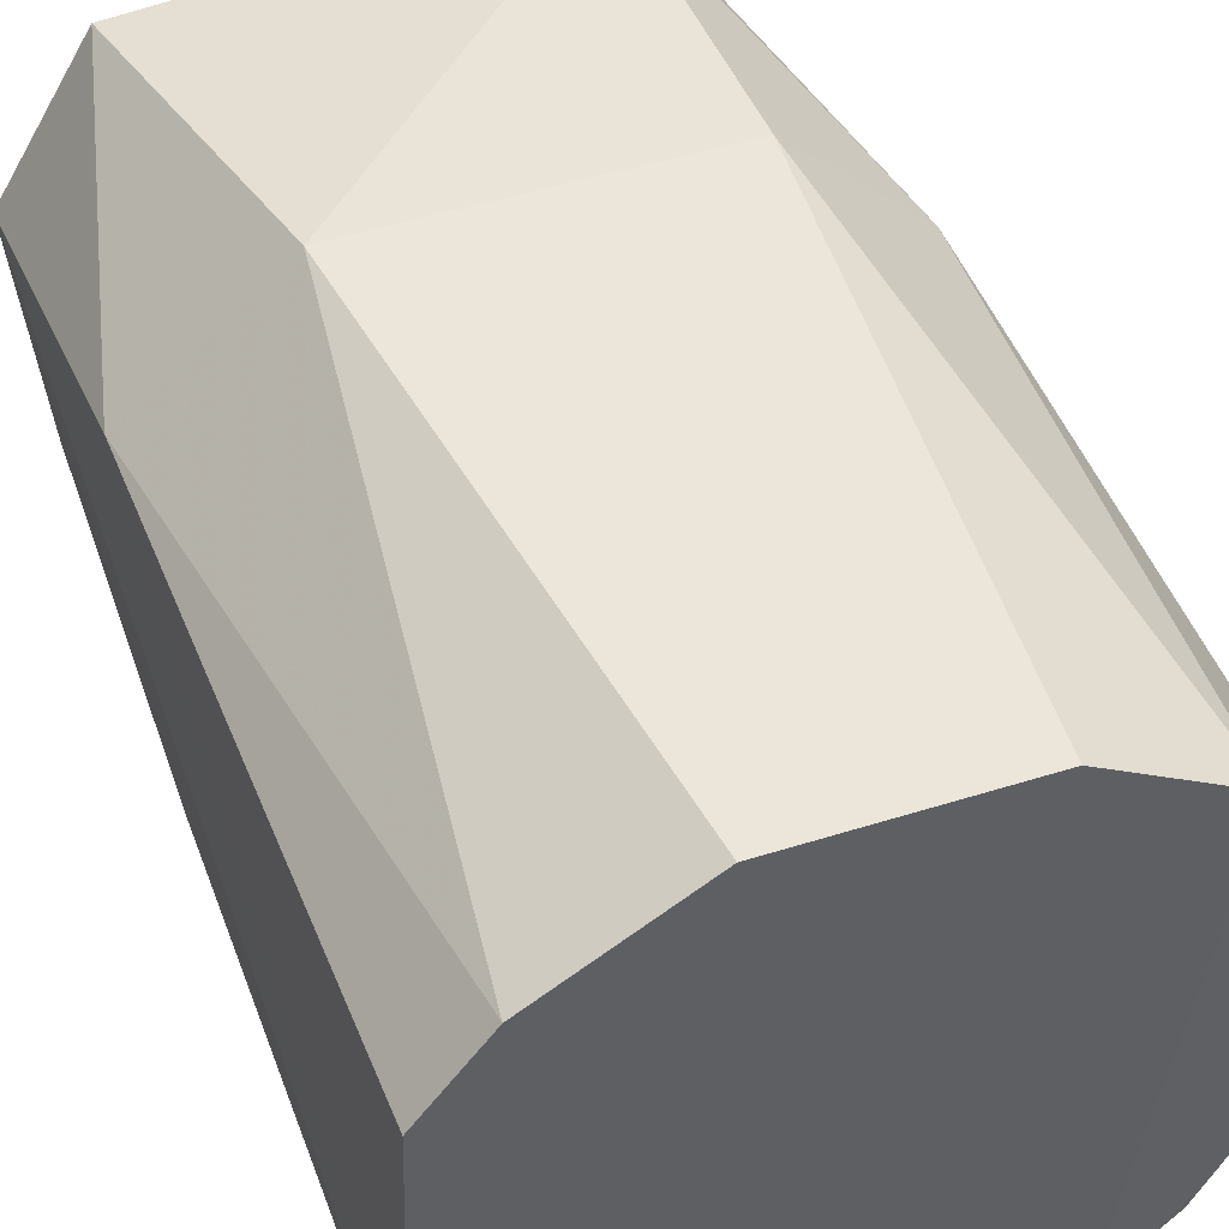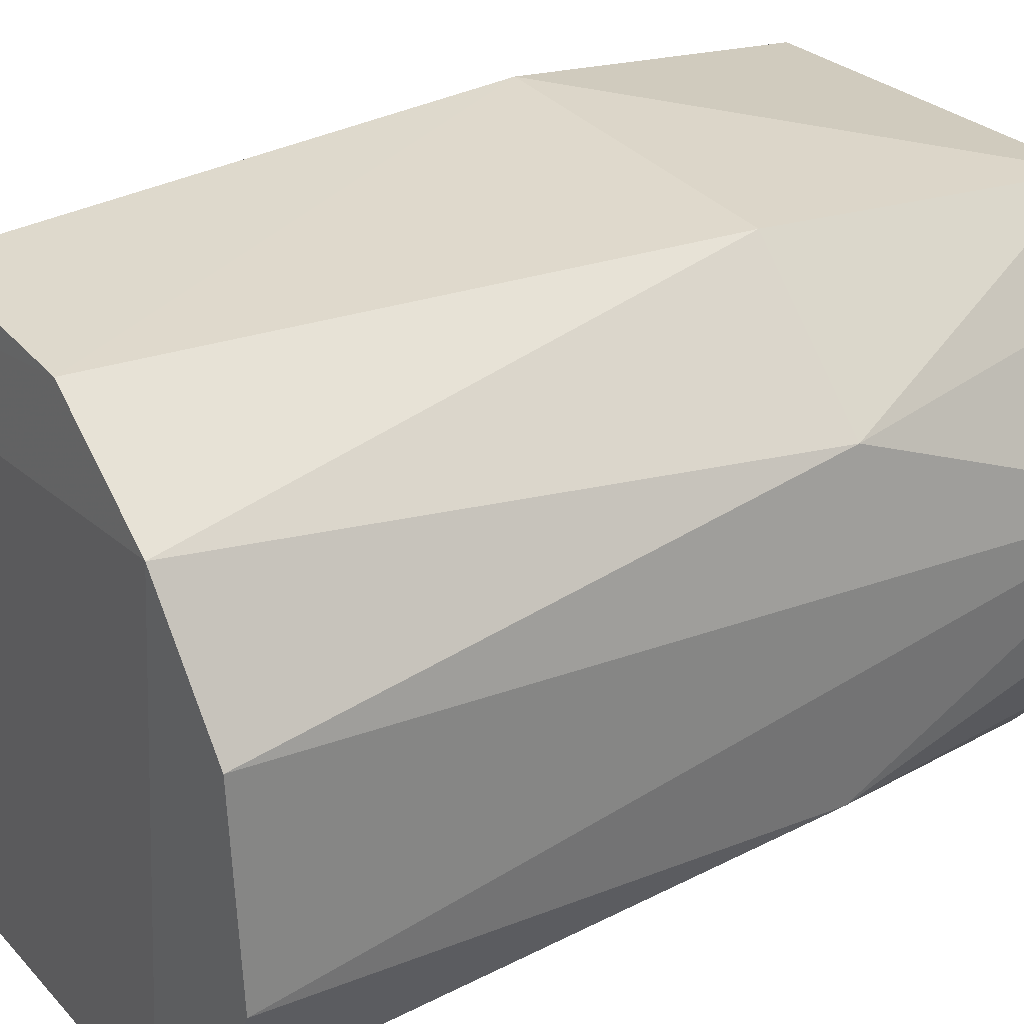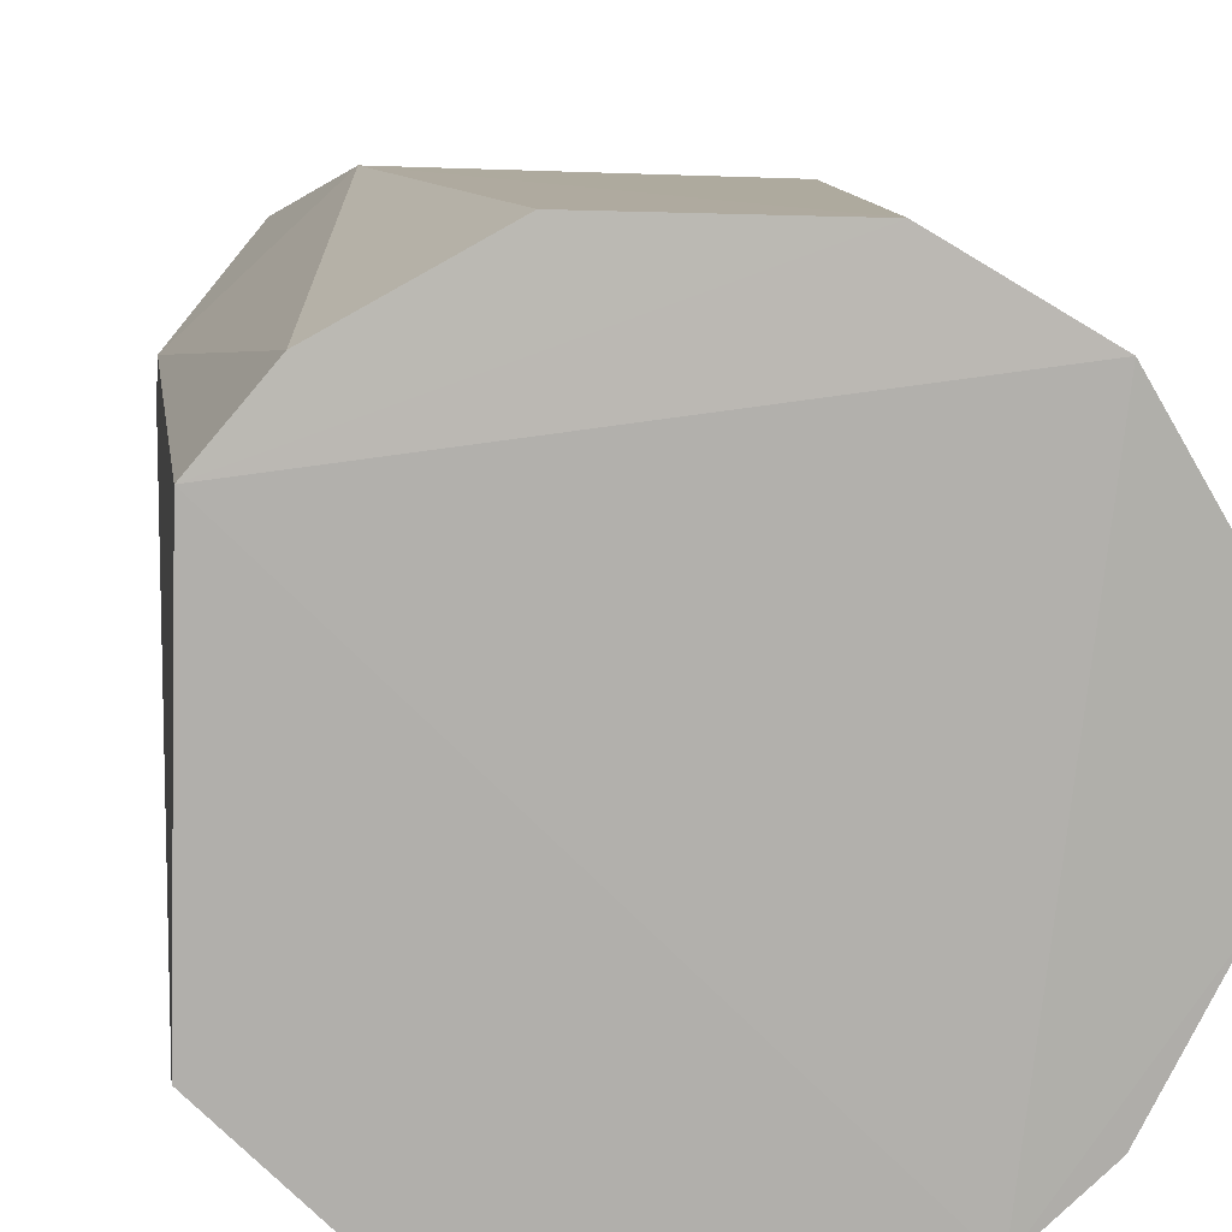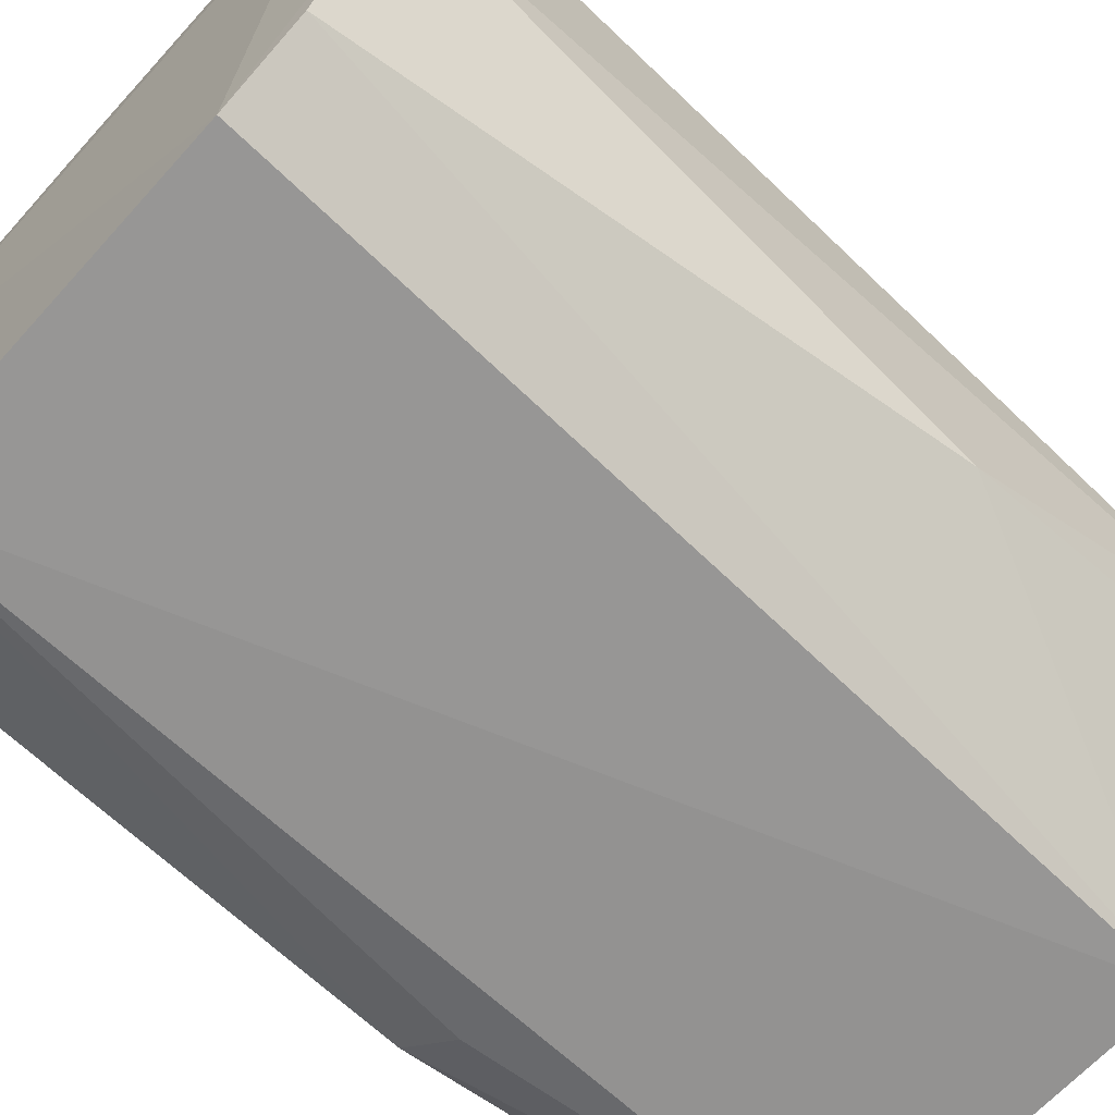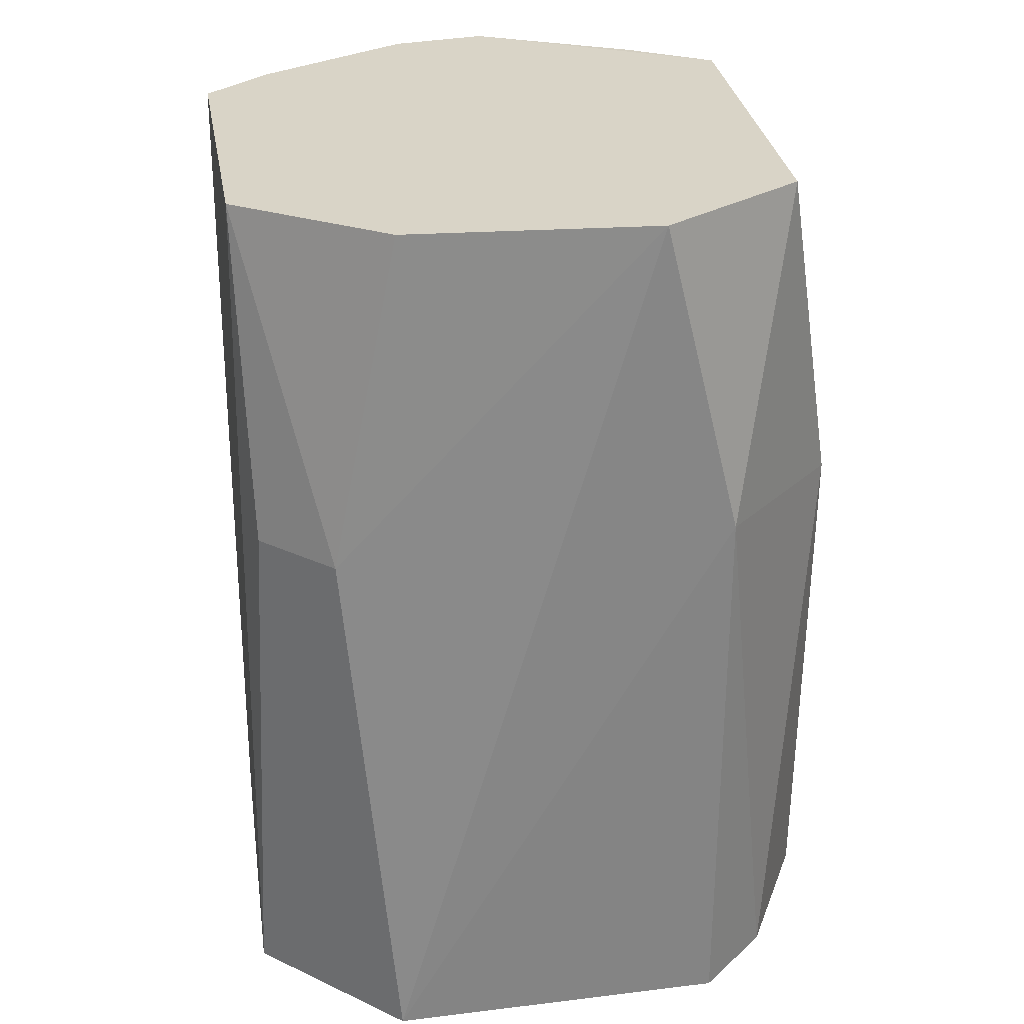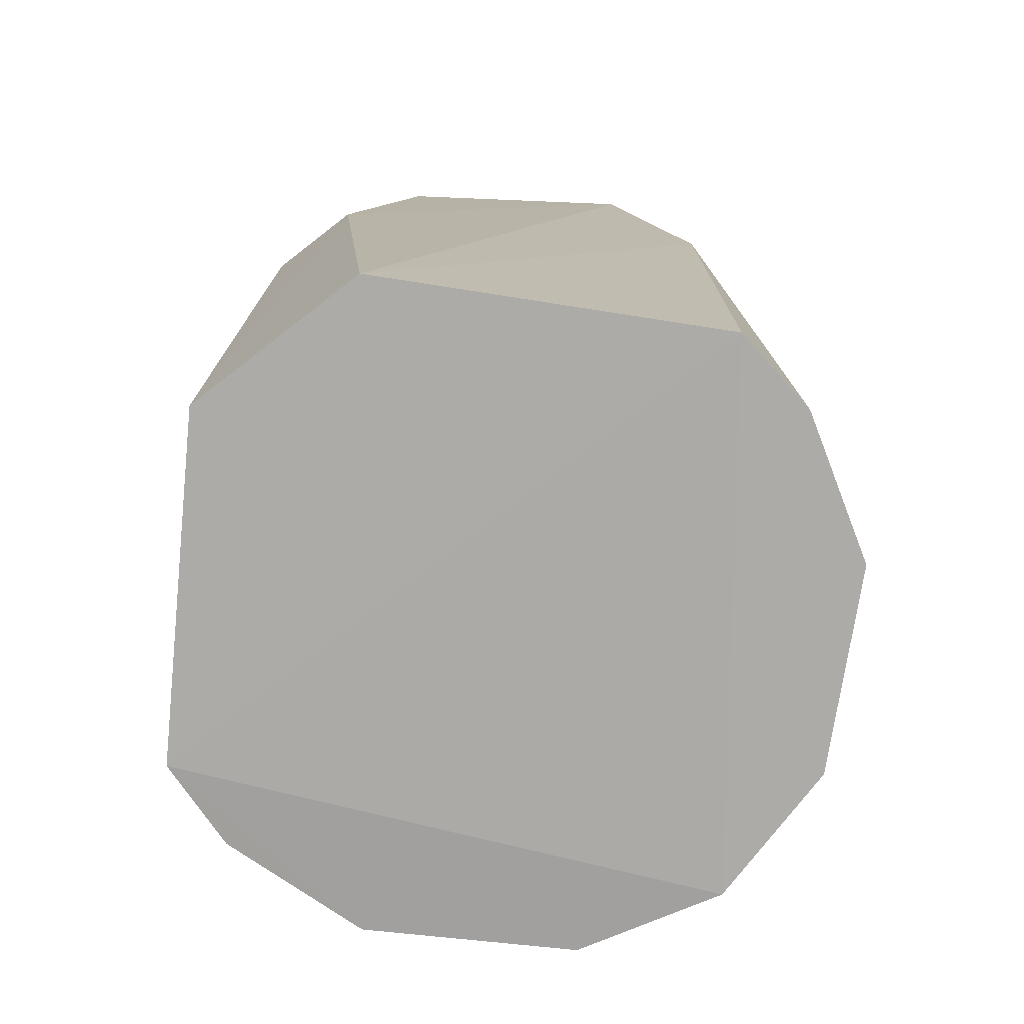
<metadata>
{"format":"obj","ext":"obj","renderer":"f3d","projection":"perspective","resolution":1024,"background":"white","views":[{"elev":49.1,"azim":158.3,"up":"+Y"},{"elev":30.9,"azim":-124.7,"up":"+Y"},{"elev":11.1,"azim":172.1,"up":"+Y"},{"elev":-66.8,"azim":-133.2,"up":"+Y"},{"elev":28.7,"azim":80.0,"up":"+Z"},{"elev":-75.4,"azim":82.9,"up":"+Z"}]}
</metadata>
<code>
v 0.02955 -0.05147 0.4956
v 0.05366 -0.02878 0.3356
v 0.03569 0.04537 0.4956
v -0.03347 0.04824 0.4957
v -0.04588 -0.04087 0.3351
v 0.01612 0.05899 0.3355
v 0.05201 0.01883 0.4956
v 0.02893 -0.05376 0.3356
v -0.04018 -0.03916 0.4956
v 0.02692 0.05657 0.4356
v -0.04397 0.04383 0.3335
v 0.04836 -0.02542 0.4956
v 0.05196 0.03274 0.3344
v 0.04988 -0.03759 0.4356
v -0.02997 -0.05129 0.4956
v -0.03115 0.05428 0.4356
v -0.0584 0.005523 0.4956
v -0.03281 -0.05209 0.3345
v 0.05225 0.03292 0.4383
v 0.0408 0.04562 0.335
v 0.03763 -0.04993 0.4356
v -0.05657 -0.02714 0.4356
v -0.02074 0.05775 0.3347
v -0.05425 0.03158 0.4356
v -0.05892 -0.01635 0.3355
v -0.05582 -0.01162 0.4956
v -0.04371 0.03359 0.4956
v -0.05788 0.02079 0.3348
f 7 3 4
f 10 4 3
f 12 7 4
f 12 4 1
f 14 8 2
f 14 12 1
f 14 2 7
f 14 7 12
f 15 8 1
f 15 1 4
f 15 4 9
f 16 4 10
f 18 15 5
f 18 8 15
f 18 11 13
f 18 13 2
f 18 2 8
f 19 7 2
f 19 2 13
f 19 3 7
f 19 10 3
f 20 6 10
f 20 19 13
f 20 10 19
f 21 14 1
f 21 1 8
f 21 8 14
f 22 15 9
f 22 5 15
f 23 16 10
f 23 10 6
f 23 11 16
f 23 6 20
f 23 20 13
f 23 13 11
f 24 16 11
f 24 4 16
f 25 18 5
f 25 11 18
f 25 5 22
f 25 22 17
f 26 22 9
f 26 17 22
f 26 9 4
f 26 4 17
f 27 24 17
f 27 17 4
f 27 4 24
f 28 24 11
f 28 11 25
f 28 25 17
f 28 17 24

</code>
